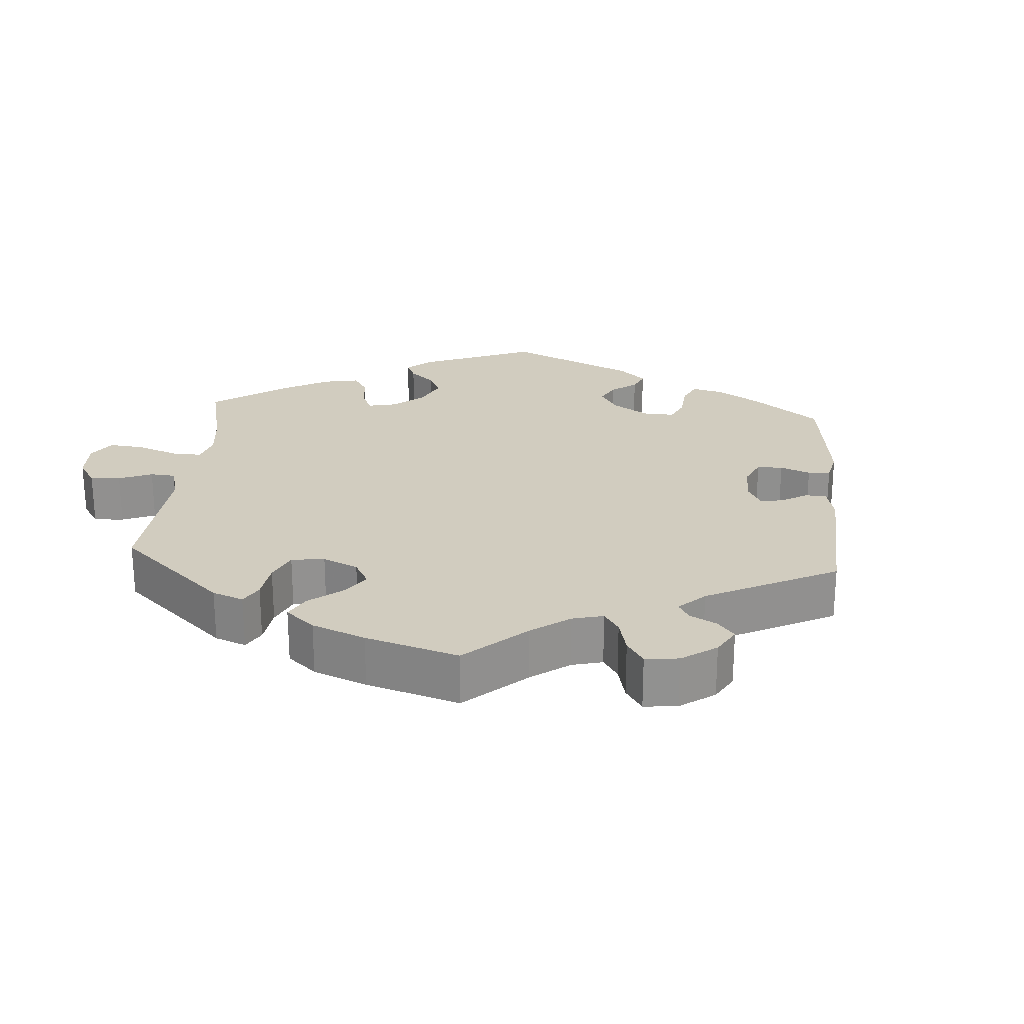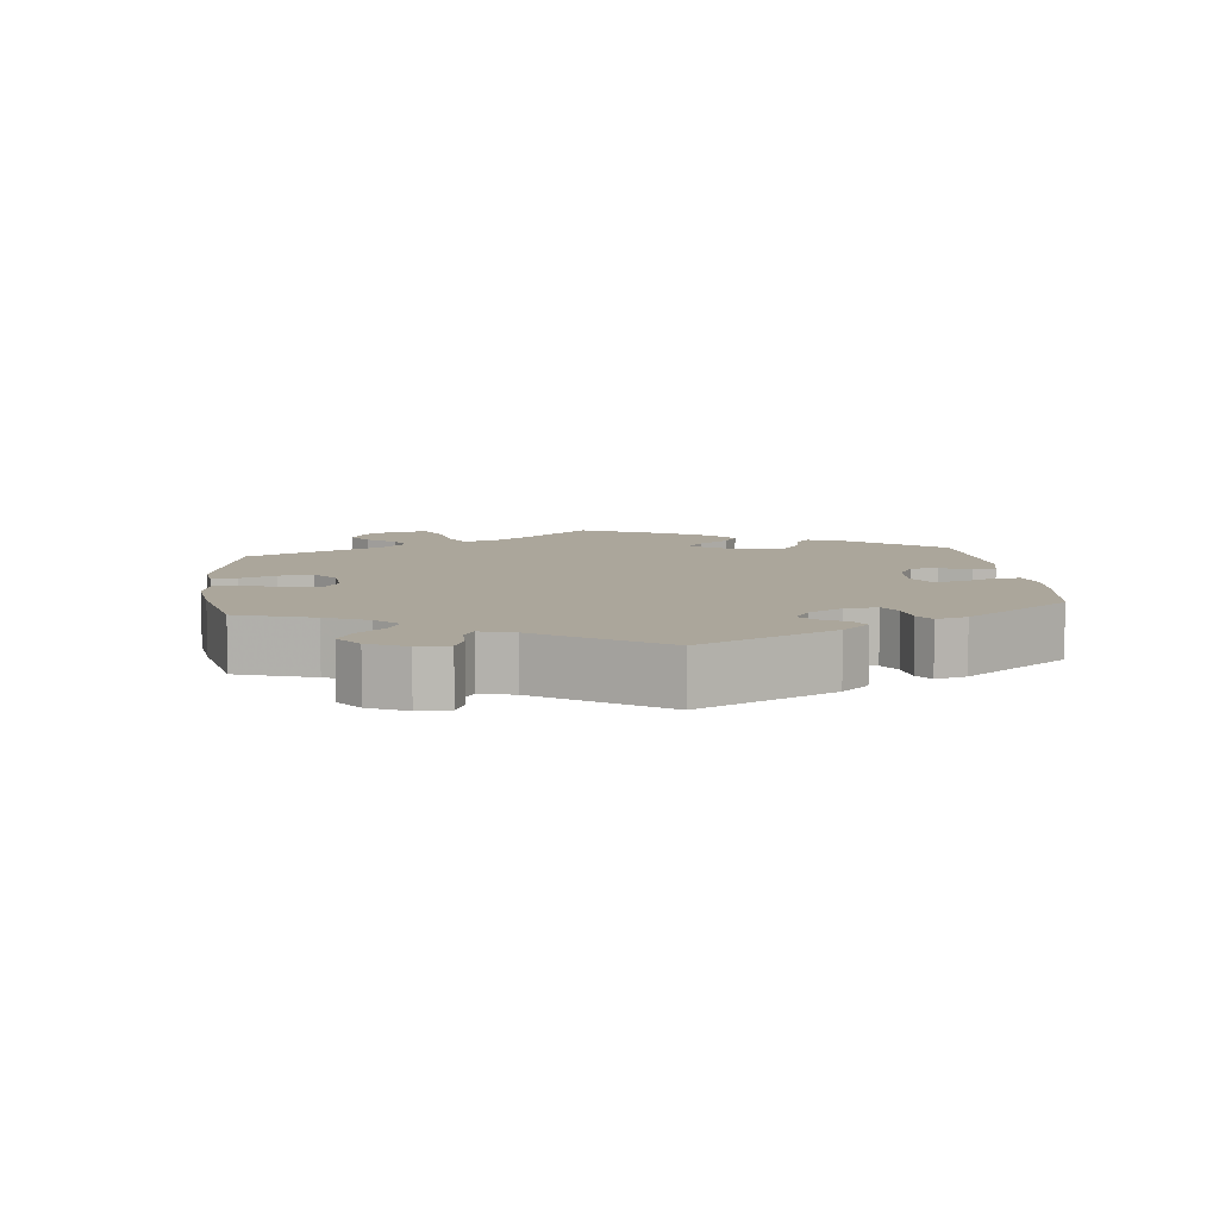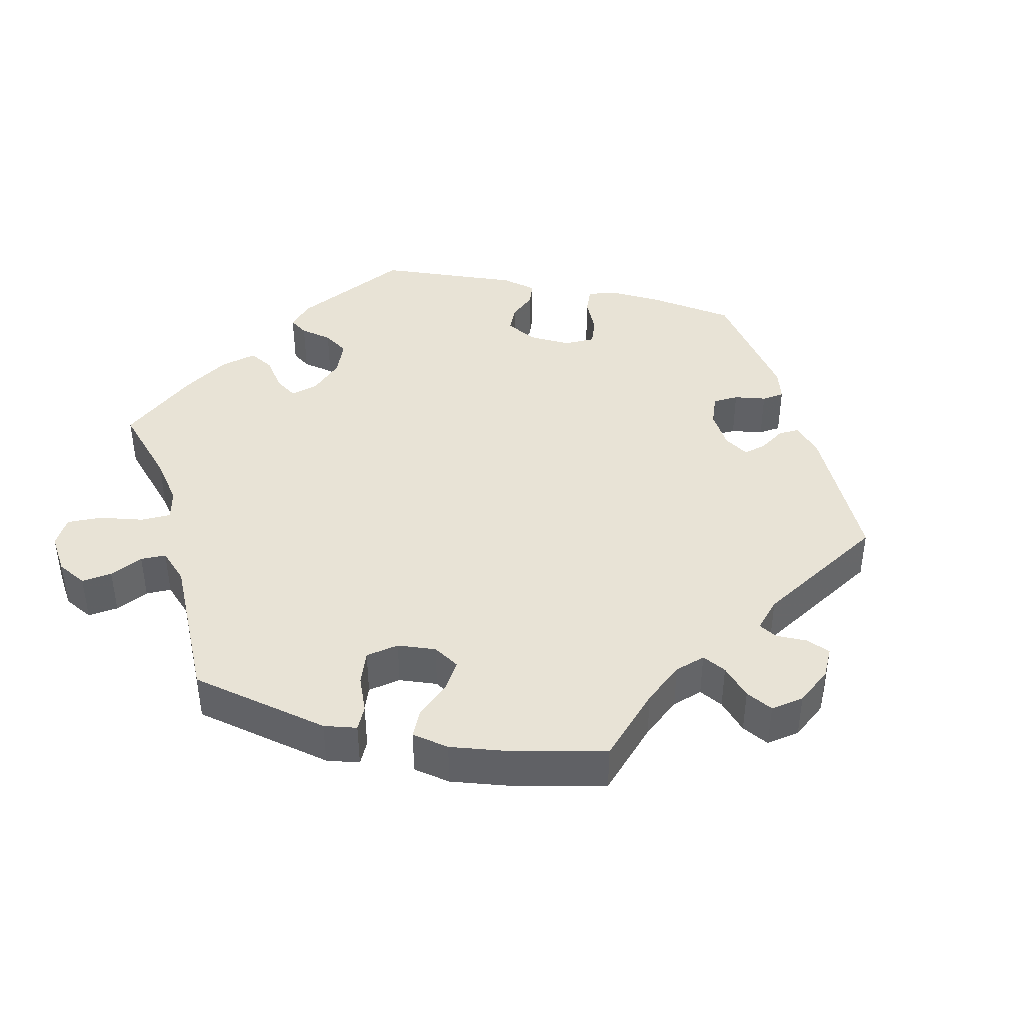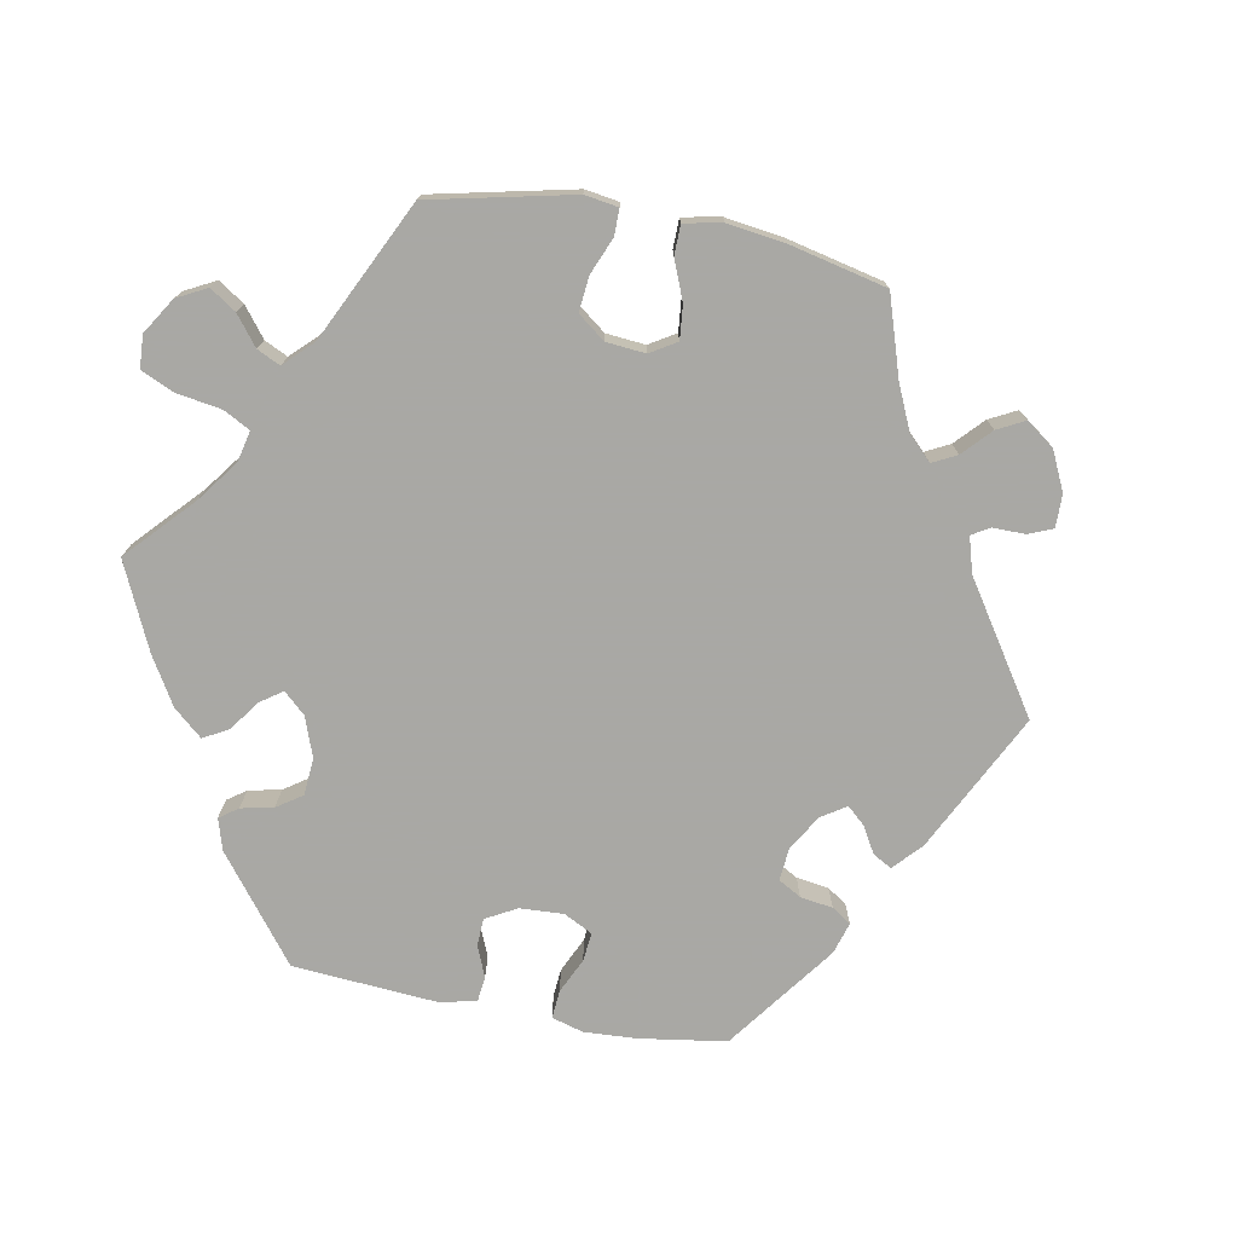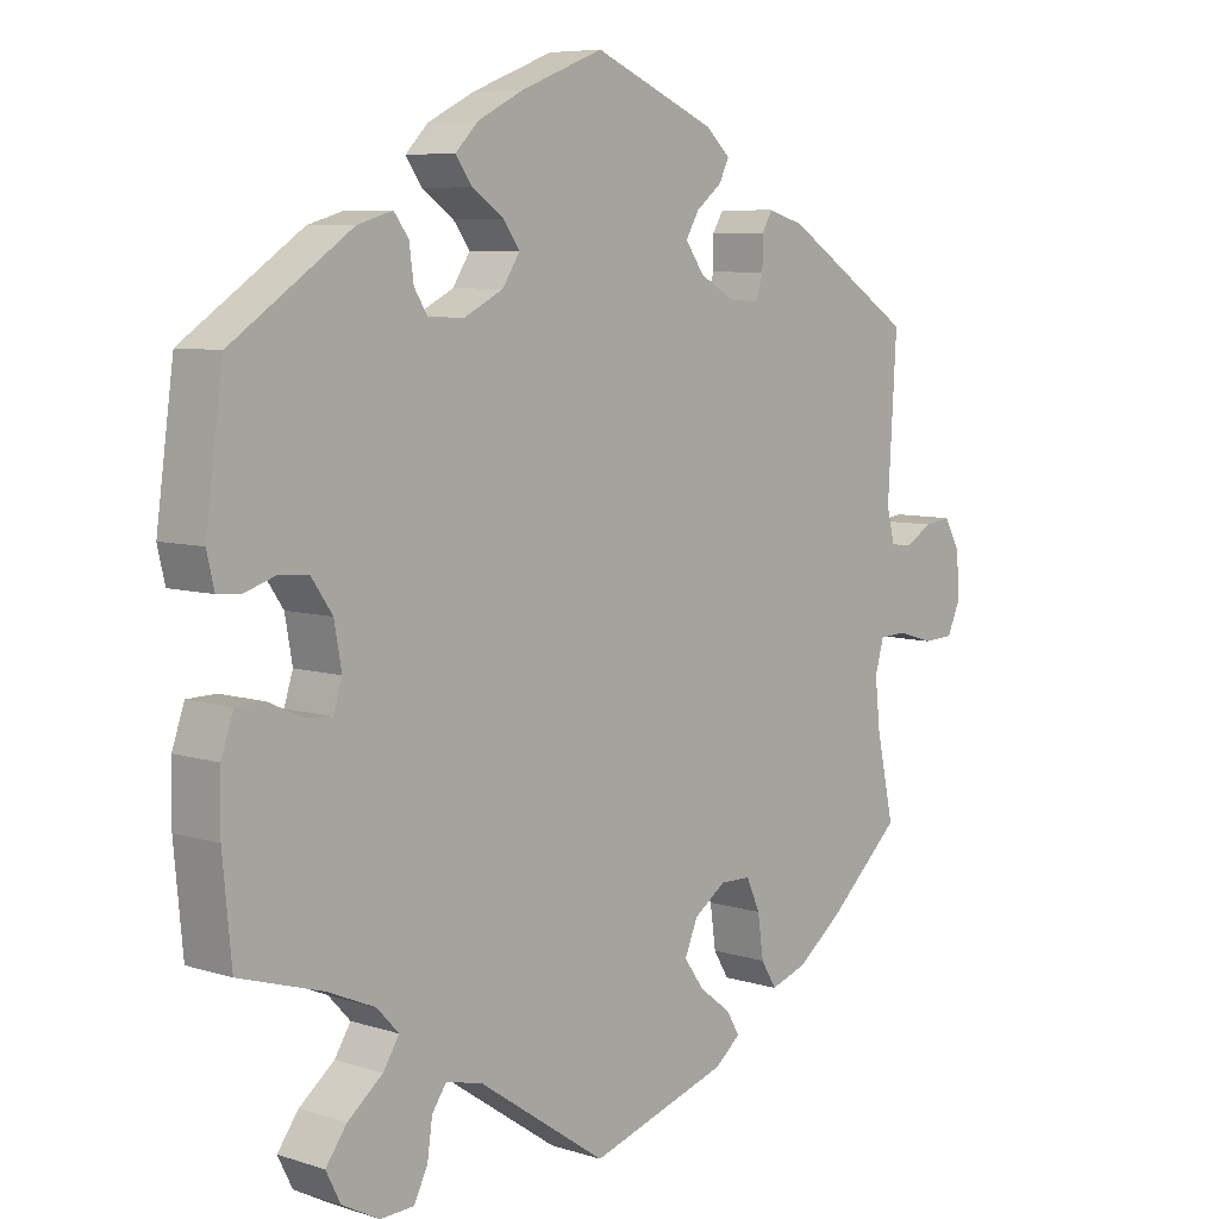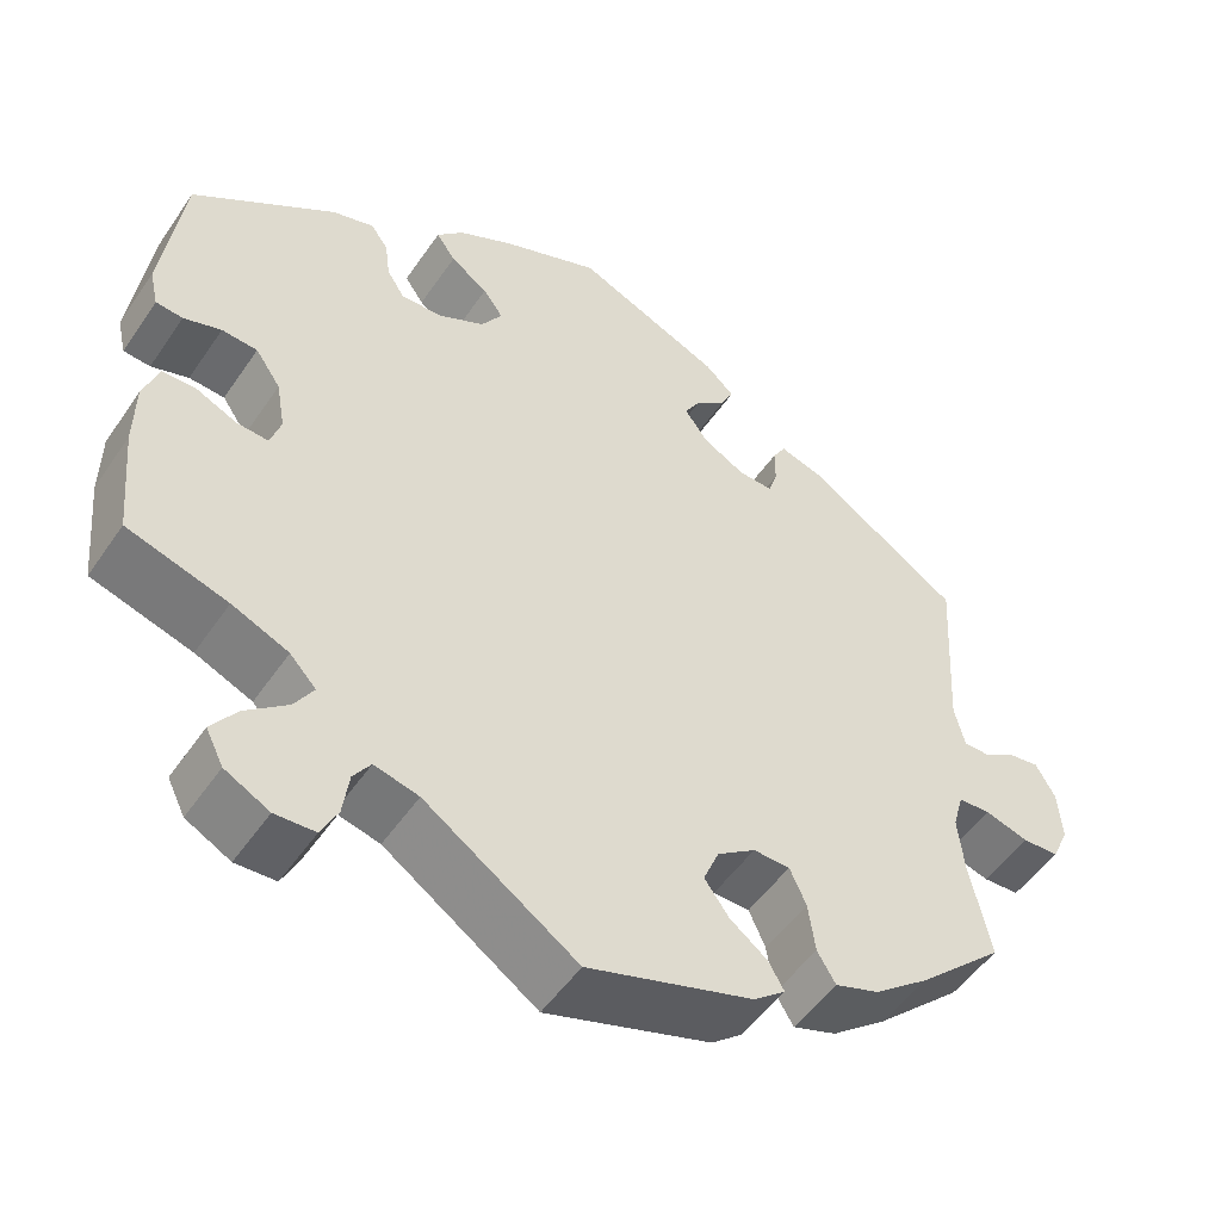
<metadata>
{"format":"obj","ext":"obj","renderer":"f3d","projection":"perspective","resolution":1024,"background":"white","views":[{"elev":24.2,"azim":-115.6,"up":"+Y"},{"elev":8.0,"azim":-66.2,"up":"+Y"},{"elev":41.7,"azim":-136.9,"up":"+Y"},{"elev":-75.0,"azim":-160.6,"up":"+Y"},{"elev":7.1,"azim":132.5,"up":"+Z"},{"elev":-51.1,"azim":146.7,"up":"+Z"}]}
</metadata>
<code>
v -0.477 0.07 -0.178
v -0.47 0.07 -0.112
v -0.482 0.07 -0.069
v -0.519 0.07 -0.067
v -0.569 0.07 -0.082
v -0.611 0.07 -0.08
v -0.63 0.07 -0.037
v -0.625 0.07 0.022
v -0.603 0.07 0.061
v -0.567 0.07 0.056
v -0.53 0.07 0.034
v -0.501 0.07 0.034
v -0.489 0.07 0.083
v -0.501 0.07 0.288
v -0.324 0.07 0.404
v -0.275 0.07 0.419
v -0.26 0.07 0.394
v -0.26 0.07 0.352
v -0.25 0.07 0.321
v -0.21 0.07 0.323
v -0.161 0.07 0.35
v -0.135 0.07 0.387
v -0.153 0.07 0.418
v -0.188 0.07 0.446
v -0.202 0.07 0.474
v -0.169 0.07 0.505
v -0.001 0.07 0.578
v 0.111 0.07 0.534
v 0.174 0.07 0.502
v 0.205 0.07 0.47
v 0.183 0.07 0.438
v 0.14 0.07 0.408
v 0.117 0.07 0.376
v 0.141 0.07 0.339
v 0.194 0.07 0.312
v 0.242 0.07 0.311
v 0.262 0.07 0.343
v 0.268 0.07 0.388
v 0.288 0.07 0.415
v 0.336 0.07 0.401
v 0.5 0.07 0.289
v 0.524 0.07 0.113
v 0.514 0.07 0.069
v 0.483 0.07 0.066
v 0.44 0.07 0.08
v 0.399 0.07 0.077
v 0.37 0.07 0.035
v 0.36 0.07 -0.022
v 0.372 0.07 -0.06
v 0.409 0.07 -0.057
v 0.455 0.07 -0.036
v 0.494 0.07 -0.037
v 0.511 0.07 -0.086
v 0.512 0.07 -0.161
v 0.5 0.07 -0.289
v 0.385 0.07 -0.324
v 0.32 0.07 -0.352
v 0.29 0.07 -0.384
v 0.312 0.07 -0.419
v 0.36 0.07 -0.458
v 0.389 0.07 -0.498
v 0.369 0.07 -0.538
v 0.318 0.07 -0.565
v 0.272 0.07 -0.563
v 0.253 0.07 -0.525
v 0.246 0.07 -0.475
v 0.226 0.07 -0.446
v 0.175 0.07 -0.459
v 0 0.07 -0.578
v -0.19 0.07 -0.518
v -0.226 0.07 -0.489
v -0.208 0.07 -0.458
v -0.165 0.07 -0.425
v -0.137 0.07 -0.386
v -0.155 0.07 -0.343
v -0.199 0.07 -0.312
v -0.241 0.07 -0.313
v -0.26 0.07 -0.355
v -0.268 0.07 -0.412
v -0.289 0.07 -0.447
v -0.339 0.07 -0.43
v -0.402 0.07 -0.381
v -0.501 0.07 -0.289
v -0.477 0 -0.178
v -0.47 0 -0.112
v -0.482 0 -0.069
v -0.519 0 -0.067
v -0.569 0 -0.082
v -0.611 0 -0.08
v -0.63 0 -0.037
v -0.625 0 0.022
v -0.603 0 0.061
v -0.567 0 0.056
v -0.53 0 0.034
v -0.501 0 0.034
v -0.489 0 0.083
v -0.501 0 0.288
v -0.324 0 0.404
v -0.275 0 0.419
v -0.26 0 0.394
v -0.26 0 0.352
v -0.25 0 0.321
v -0.21 0 0.323
v -0.161 0 0.35
v -0.135 0 0.387
v -0.153 0 0.418
v -0.188 0 0.446
v -0.202 0 0.474
v -0.169 0 0.505
v -0.001 0 0.578
v 0.111 0 0.534
v 0.174 0 0.502
v 0.205 0 0.47
v 0.183 0 0.438
v 0.14 0 0.408
v 0.117 0 0.376
v 0.141 0 0.339
v 0.194 0 0.312
v 0.242 0 0.311
v 0.262 0 0.343
v 0.268 0 0.388
v 0.288 0 0.415
v 0.336 0 0.401
v 0.5 0 0.289
v 0.524 0 0.113
v 0.514 0 0.069
v 0.483 0 0.066
v 0.44 0 0.08
v 0.399 0 0.077
v 0.37 0 0.035
v 0.36 0 -0.022
v 0.372 0 -0.06
v 0.409 0 -0.057
v 0.455 0 -0.036
v 0.494 0 -0.037
v 0.511 0 -0.086
v 0.512 0 -0.161
v 0.5 0 -0.289
v 0.385 0 -0.324
v 0.32 0 -0.352
v 0.29 0 -0.384
v 0.312 0 -0.419
v 0.36 0 -0.458
v 0.389 0 -0.498
v 0.369 0 -0.538
v 0.318 0 -0.565
v 0.272 0 -0.563
v 0.253 0 -0.525
v 0.246 0 -0.475
v 0.226 0 -0.446
v 0.175 0 -0.459
v 0 0 -0.578
v -0.19 0 -0.518
v -0.226 0 -0.489
v -0.208 0 -0.458
v -0.165 0 -0.425
v -0.137 0 -0.386
v -0.155 0 -0.343
v -0.199 0 -0.312
v -0.241 0 -0.313
v -0.26 0 -0.355
v -0.268 0 -0.412
v -0.289 0 -0.447
v -0.339 0 -0.43
v -0.402 0 -0.381
v -0.501 0 -0.289
f 82 83 1
f 81 82 1 2
f 78 79 80 81
f 77 78 81 2
f 76 77 2 3
f 75 76 3
f 70 71 72 73
f 68 69 70 73
f 67 68 73 74
f 63 64 65 66
f 63 66 67
f 62 63 67
f 59 60 61 62
f 58 59 62 67
f 57 58 67 74
f 53 54 55 56
f 50 51 52 53
f 49 50 53 56
f 48 49 56 57
f 42 43 44 45
f 42 45 46
f 41 42 46
f 40 41 46 47
f 37 38 39 40
f 36 37 40 47
f 29 30 31 32
f 29 32 33
f 28 29 33
f 27 28 33
f 26 27 33
f 23 24 25 26
f 22 23 26 33
f 21 22 33 34
f 15 16 17 18
f 13 14 15 18
f 12 13 18 19
f 8 9 10 11
f 8 11 12
f 7 8 12
f 4 5 6 7
f 3 4 7 12
f 75 3 12 19
f 48 57 74 75
f 35 36 47 48
f 20 21 34 35
f 35 48 75
f 19 20 35 75
f 84 166 165
f 85 84 165 164
f 164 163 162 161
f 85 164 161 160
f 86 85 160 159
f 86 159 158
f 156 155 154 153
f 156 153 152 151
f 157 156 151 150
f 149 148 147 146
f 150 149 146
f 150 146 145
f 145 144 143 142
f 150 145 142 141
f 157 150 141 140
f 139 138 137 136
f 136 135 134 133
f 139 136 133 132
f 140 139 132 131
f 128 127 126 125
f 129 128 125
f 129 125 124
f 130 129 124 123
f 123 122 121 120
f 130 123 120 119
f 115 114 113 112
f 116 115 112
f 116 112 111
f 116 111 110
f 116 110 109
f 109 108 107 106
f 116 109 106 105
f 117 116 105 104
f 101 100 99 98
f 101 98 97 96
f 102 101 96 95
f 94 93 92 91
f 95 94 91
f 95 91 90
f 90 89 88 87
f 95 90 87 86
f 102 95 86 158
f 158 157 140 131
f 131 130 119 118
f 118 117 104 103
f 158 131 118
f 158 118 103 102
f 1 84 85 2
f 2 85 86 3
f 3 86 87 4
f 4 87 88 5
f 5 88 89 6
f 6 89 90 7
f 7 90 91 8
f 8 91 92 9
f 9 92 93 10
f 10 93 94 11
f 11 94 95 12
f 12 95 96 13
f 13 96 97 14
f 14 97 98 15
f 15 98 99 16
f 16 99 100 17
f 17 100 101 18
f 18 101 102 19
f 19 102 103 20
f 20 103 104 21
f 21 104 105 22
f 22 105 106 23
f 23 106 107 24
f 24 107 108 25
f 25 108 109 26
f 26 109 110 27
f 27 110 111 28
f 28 111 112 29
f 29 112 113 30
f 30 113 114 31
f 31 114 115 32
f 32 115 116 33
f 33 116 117 34
f 34 117 118 35
f 35 118 119 36
f 36 119 120 37
f 37 120 121 38
f 38 121 122 39
f 39 122 123 40
f 40 123 124 41
f 41 124 125 42
f 42 125 126 43
f 43 126 127 44
f 44 127 128 45
f 45 128 129 46
f 46 129 130 47
f 47 130 131 48
f 48 131 132 49
f 49 132 133 50
f 50 133 134 51
f 51 134 135 52
f 52 135 136 53
f 53 136 137 54
f 54 137 138 55
f 55 138 139 56
f 56 139 140 57
f 57 140 141 58
f 58 141 142 59
f 59 142 143 60
f 60 143 144 61
f 61 144 145 62
f 62 145 146 63
f 63 146 147 64
f 64 147 148 65
f 65 148 149 66
f 66 149 150 67
f 67 150 151 68
f 68 151 152 69
f 69 152 153 70
f 70 153 154 71
f 71 154 155 72
f 72 155 156 73
f 73 156 157 74
f 74 157 158 75
f 75 158 159 76
f 76 159 160 77
f 77 160 161 78
f 78 161 162 79
f 79 162 163 80
f 80 163 164 81
f 81 164 165 82
f 82 165 166 83
f 83 166 84 1

</code>
